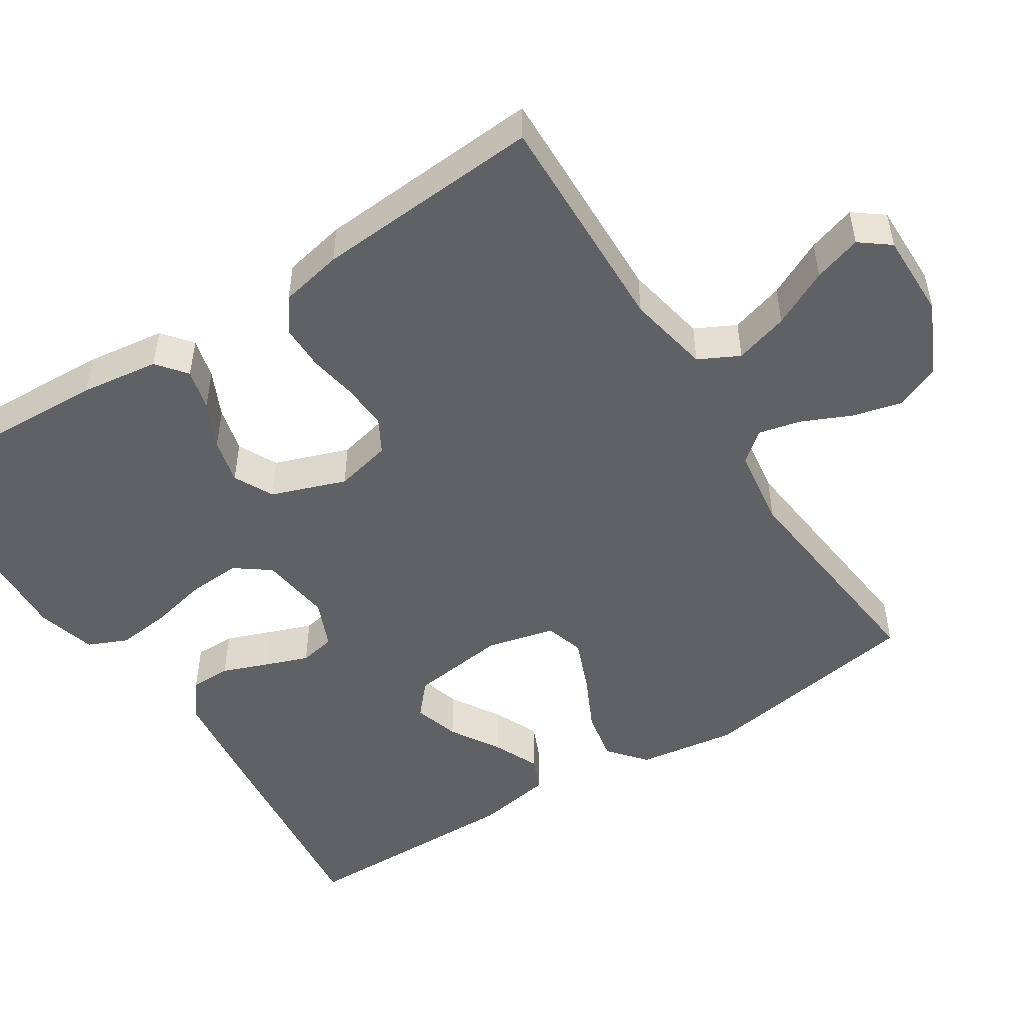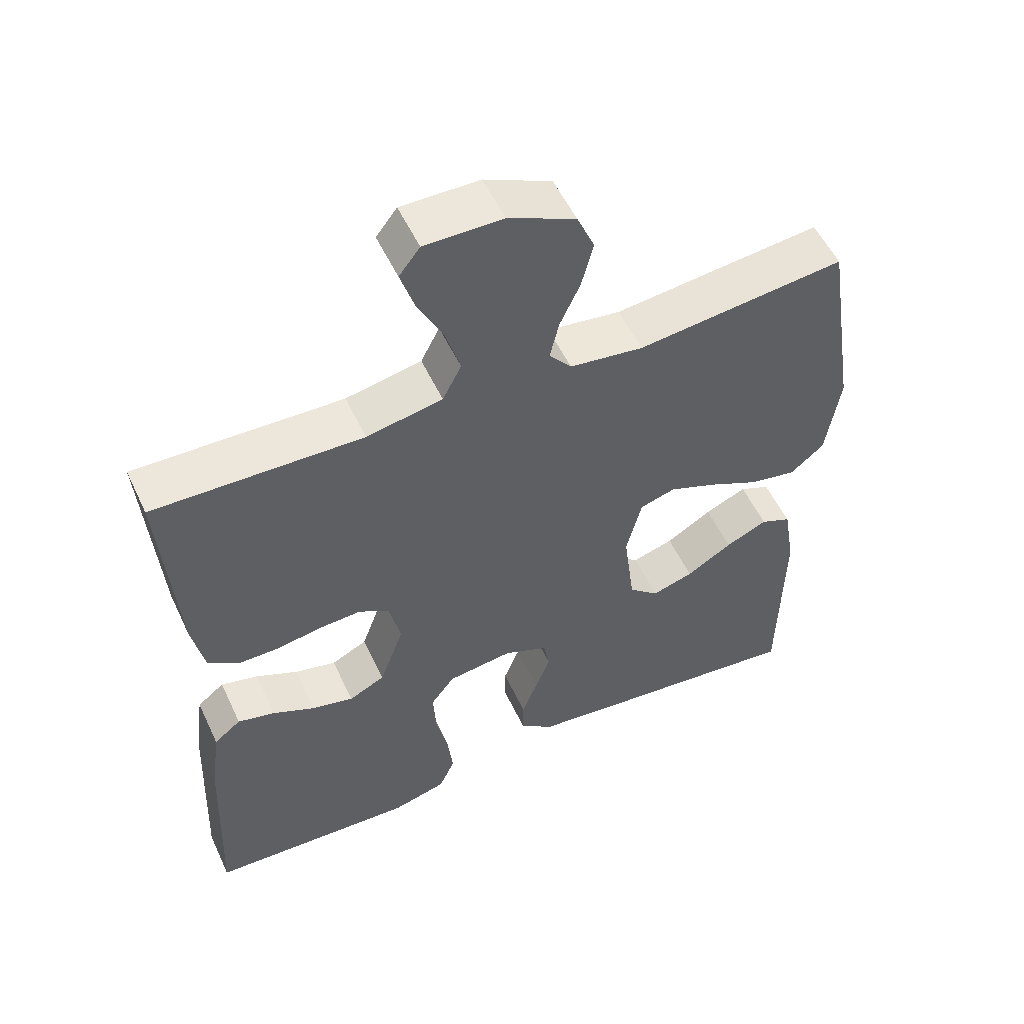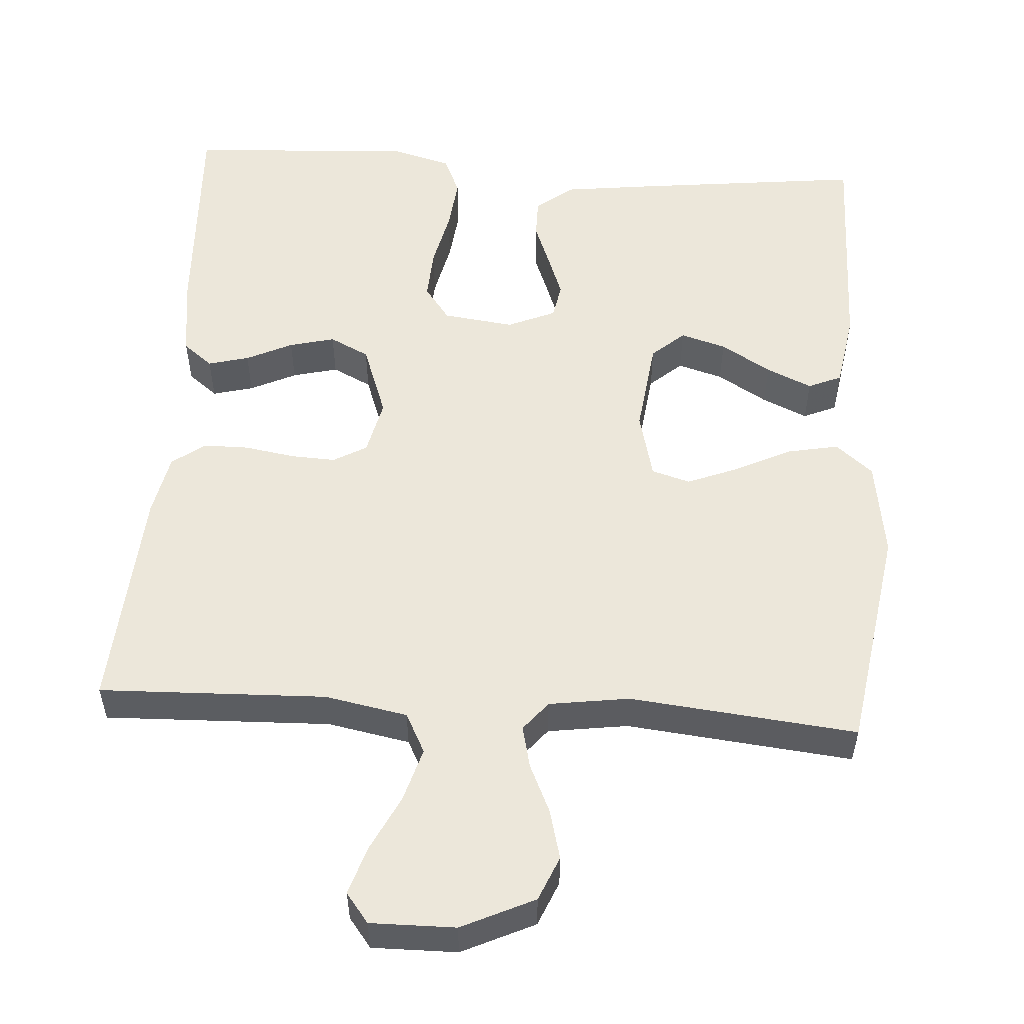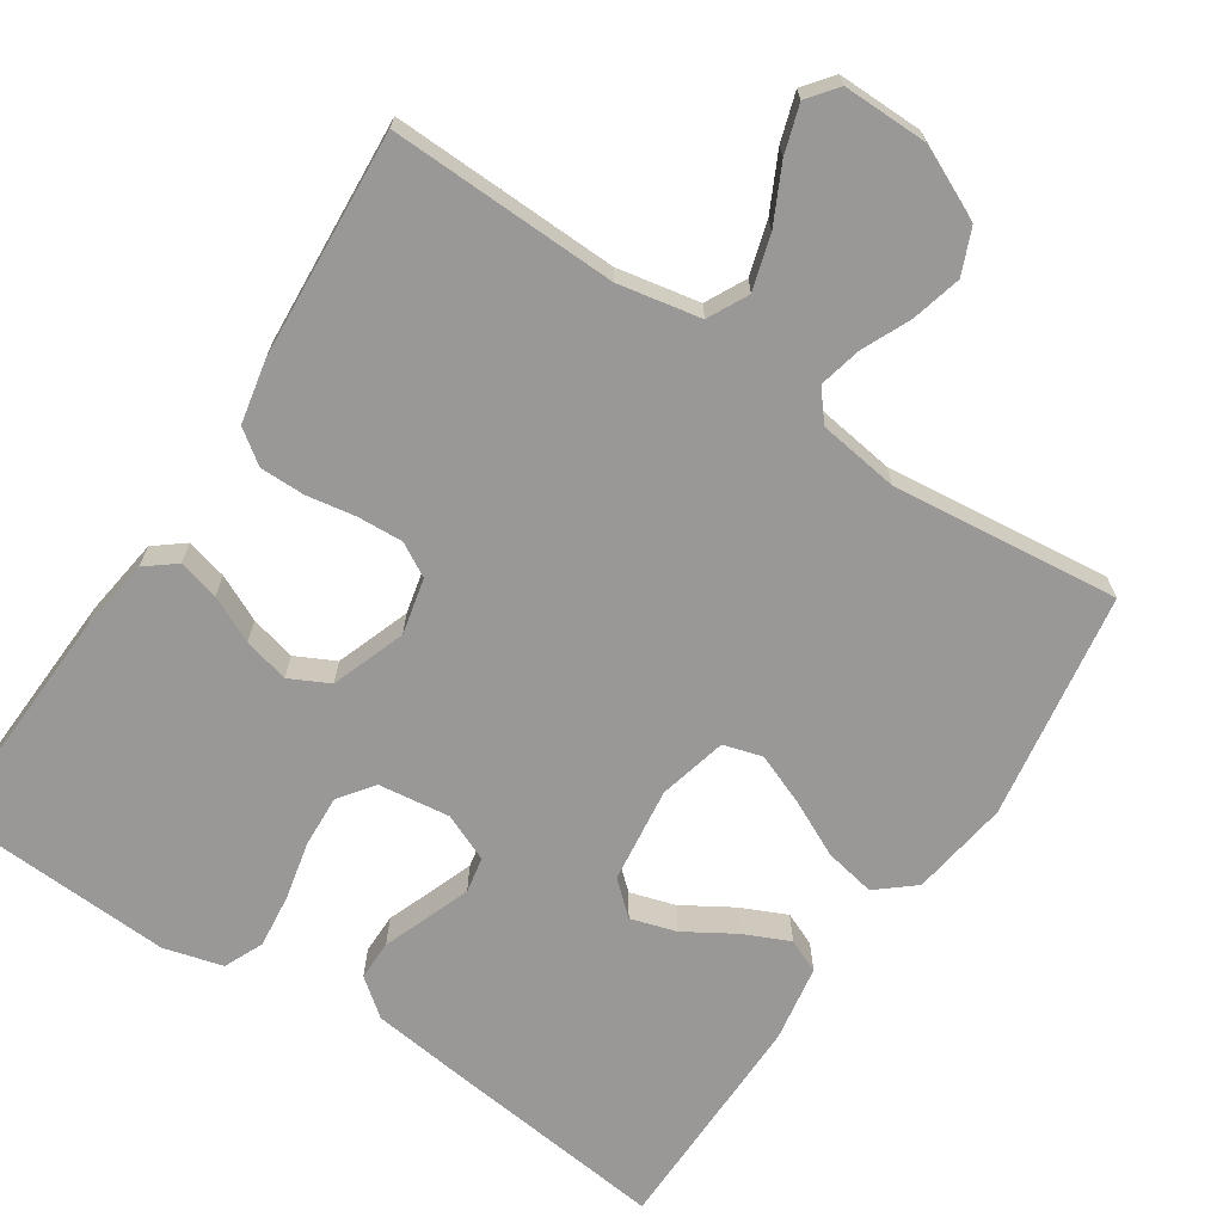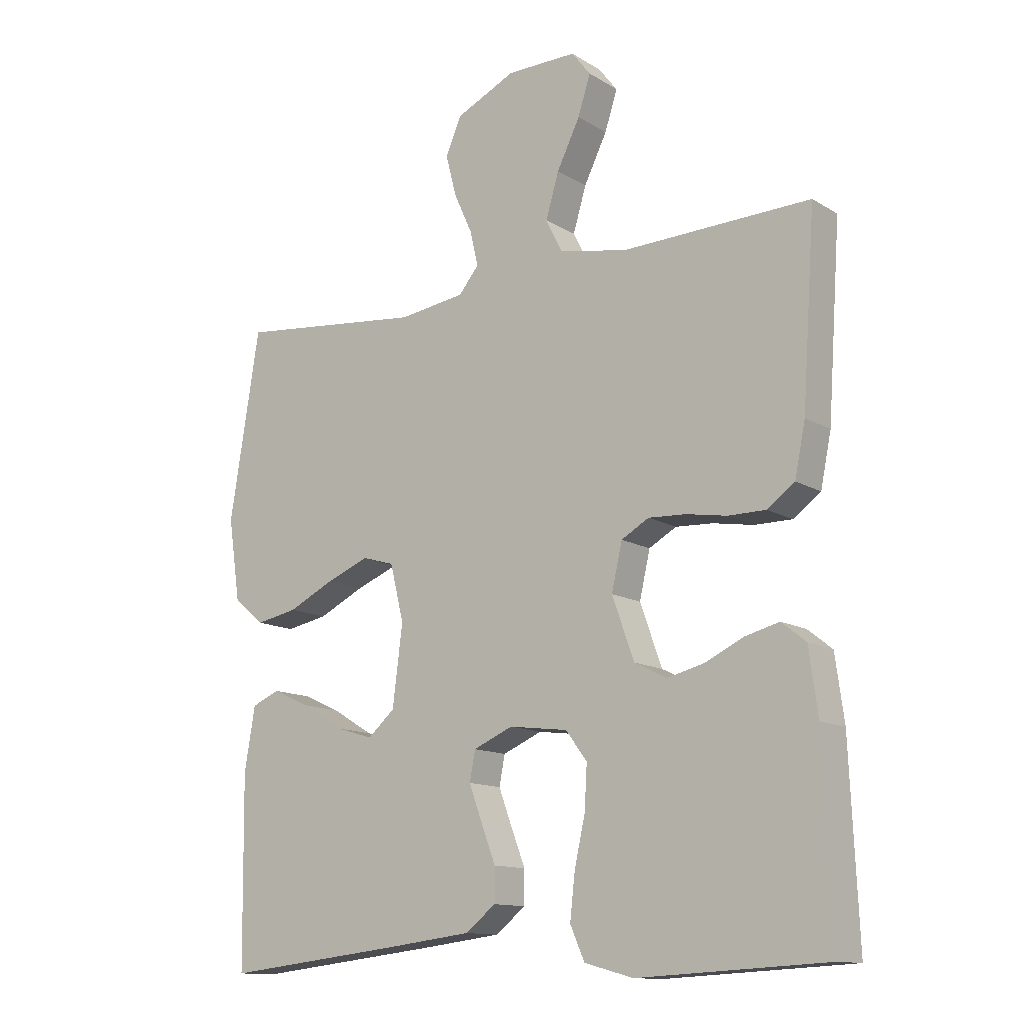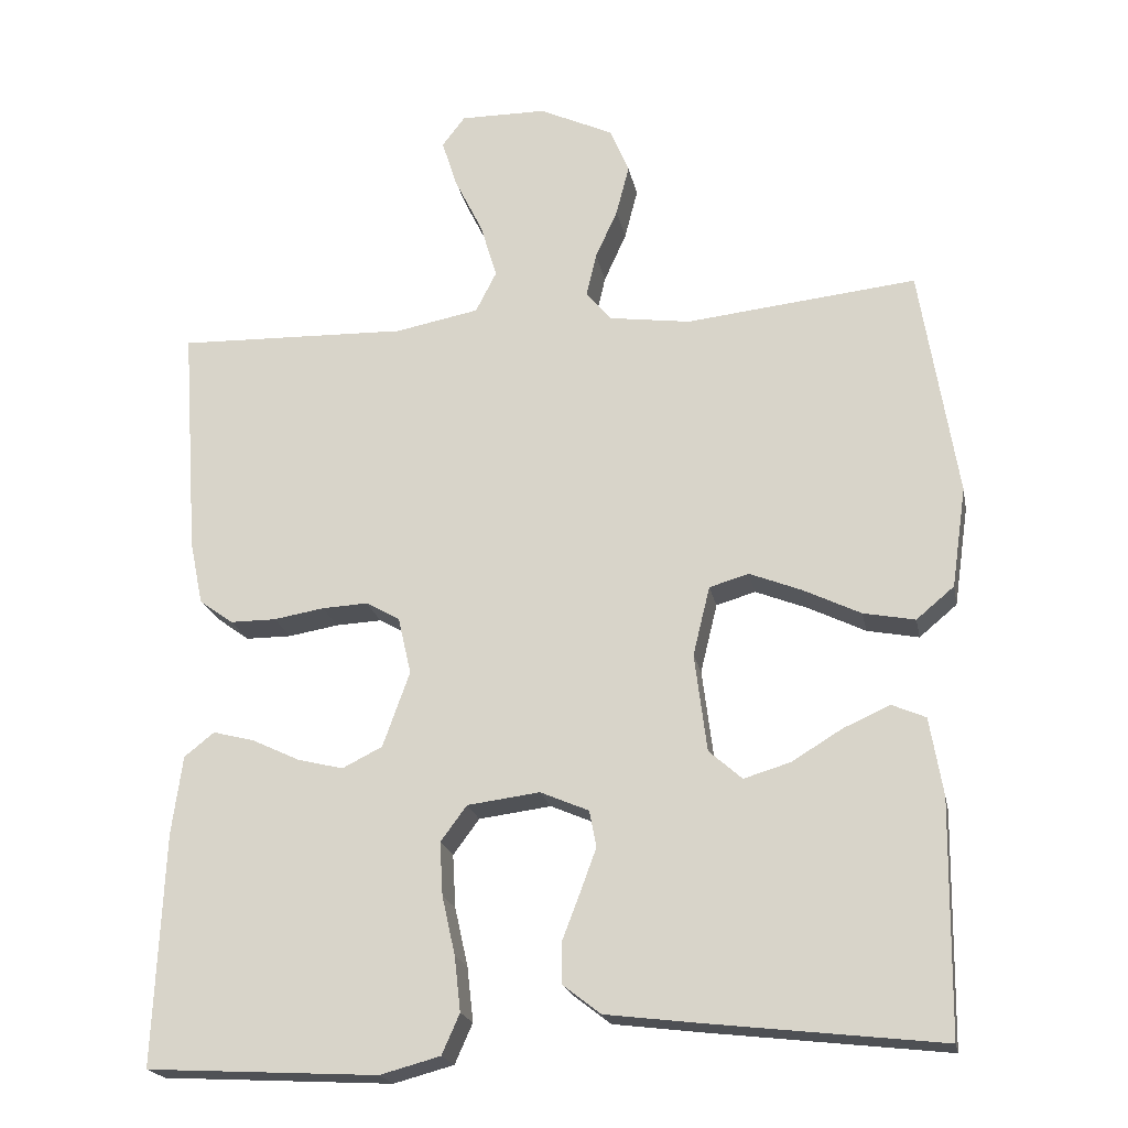
<metadata>
{"format":"obj","ext":"obj","renderer":"f3d","projection":"perspective","resolution":1024,"background":"white","views":[{"elev":-49.9,"azim":-57.3,"up":"+Y"},{"elev":54.4,"azim":-24.9,"up":"+Z"},{"elev":53.9,"azim":3.7,"up":"+Y"},{"elev":-68.6,"azim":-33.5,"up":"+Y"},{"elev":-12.9,"azim":-143.6,"up":"+Z"},{"elev":-20.4,"azim":11.0,"up":"+Z"}]}
</metadata>
<code>
v 0.5 0.07 -0.5
v 0.2 0.07 -0.466
v 0.077 0.07 -0.451
v 0.028 0.07 -0.413
v 0.028 0.07 -0.36
v 0.051 0.07 -0.3
v 0.072 0.07 -0.243
v 0.063 0.07 -0.196
v 0 0.07 -0.169
v -0.094 0.07 -0.181
v -0.128 0.07 -0.227
v -0.124 0.07 -0.296
v -0.107 0.07 -0.372
v -0.099 0.07 -0.443
v -0.122 0.07 -0.495
v -0.2 0.07 -0.516
v -0.5 0.07 -0.5
v -0.487 0.07 -0.2
v -0.473 0.07 -0.097
v -0.434 0.07 -0.066
v -0.38 0.07 -0.08
v -0.319 0.07 -0.109
v -0.259 0.07 -0.124
v -0.207 0.07 -0.098
v -0.172 0.07 0
v -0.189 0.07 0.074
v -0.233 0.07 0.099
v -0.293 0.07 0.096
v -0.358 0.07 0.085
v -0.418 0.07 0.085
v -0.462 0.07 0.117
v -0.479 0.07 0.2
v -0.5 0.07 0.5
v -0.2 0.07 0.491
v -0.091 0.07 0.512
v -0.064 0.07 0.565
v -0.085 0.07 0.636
v -0.122 0.07 0.711
v -0.142 0.07 0.774
v -0.112 0.07 0.813
v 0 0.07 0.812
v 0.096 0.07 0.767
v 0.121 0.07 0.708
v 0.104 0.07 0.642
v 0.075 0.07 0.578
v 0.062 0.07 0.522
v 0.094 0.07 0.483
v 0.2 0.07 0.468
v 0.5 0.07 0.5
v 0.548 0.07 0.2
v 0.529 0.07 0.07
v 0.48 0.07 0.029
v 0.413 0.07 0.042
v 0.339 0.07 0.078
v 0.271 0.07 0.105
v 0.22 0.07 0.09
v 0.198 0.07 0
v 0.214 0.07 -0.127
v 0.257 0.07 -0.165
v 0.317 0.07 -0.147
v 0.383 0.07 -0.107
v 0.443 0.07 -0.08
v 0.487 0.07 -0.099
v 0.504 0.07 -0.2
v 0.5 0 -0.5
v 0.2 0 -0.466
v 0.077 0 -0.451
v 0.028 0 -0.413
v 0.028 0 -0.36
v 0.051 0 -0.3
v 0.072 0 -0.243
v 0.063 0 -0.196
v 0 0 -0.169
v -0.094 0 -0.181
v -0.128 0 -0.227
v -0.124 0 -0.296
v -0.107 0 -0.372
v -0.099 0 -0.443
v -0.122 0 -0.495
v -0.2 0 -0.516
v -0.5 0 -0.5
v -0.487 0 -0.2
v -0.473 0 -0.097
v -0.434 0 -0.066
v -0.38 0 -0.08
v -0.319 0 -0.109
v -0.259 0 -0.124
v -0.207 0 -0.098
v -0.172 0 0
v -0.189 0 0.074
v -0.233 0 0.099
v -0.293 0 0.096
v -0.358 0 0.085
v -0.418 0 0.085
v -0.462 0 0.117
v -0.479 0 0.2
v -0.5 0 0.5
v -0.2 0 0.491
v -0.091 0 0.512
v -0.064 0 0.565
v -0.085 0 0.636
v -0.122 0 0.711
v -0.142 0 0.774
v -0.112 0 0.813
v 0 0 0.812
v 0.096 0 0.767
v 0.121 0 0.708
v 0.104 0 0.642
v 0.075 0 0.578
v 0.062 0 0.522
v 0.094 0 0.483
v 0.2 0 0.468
v 0.5 0 0.5
v 0.548 0 0.2
v 0.529 0 0.07
v 0.48 0 0.029
v 0.413 0 0.042
v 0.339 0 0.078
v 0.271 0 0.105
v 0.22 0 0.09
v 0.198 0 0
v 0.214 0 -0.127
v 0.257 0 -0.165
v 0.317 0 -0.147
v 0.383 0 -0.107
v 0.443 0 -0.08
v 0.487 0 -0.099
v 0.504 0 -0.2
f 60 61 62 63
f 59 60 63 64
f 51 52 53 54
f 51 54 55
f 48 49 50 51
f 47 48 51 55
f 46 47 55 56
f 42 43 44 45
f 42 45 46
f 41 42 46
f 40 41 46
f 37 38 39 40
f 36 37 40 46
f 35 36 46 56
f 31 32 33 34
f 28 29 30 31
f 27 28 31 34
f 26 27 34 35
f 19 20 21 22
f 19 22 23
f 18 19 23
f 17 18 23
f 16 17 23 24
f 12 13 14 15
f 11 12 15 16
f 3 4 5 6
f 3 6 7
f 2 3 7
f 59 64 1 2
f 58 59 2 7
f 57 58 7 8
f 56 57 8 9
f 25 26 35 56
f 25 56 9 10
f 11 16 24 25
f 10 11 25
f 127 126 125 124
f 128 127 124 123
f 118 117 116 115
f 119 118 115
f 115 114 113 112
f 119 115 112 111
f 120 119 111 110
f 109 108 107 106
f 110 109 106
f 110 106 105
f 110 105 104
f 104 103 102 101
f 110 104 101 100
f 120 110 100 99
f 98 97 96 95
f 95 94 93 92
f 98 95 92 91
f 99 98 91 90
f 86 85 84 83
f 87 86 83
f 87 83 82
f 87 82 81
f 88 87 81 80
f 79 78 77 76
f 80 79 76 75
f 70 69 68 67
f 71 70 67
f 71 67 66
f 66 65 128 123
f 71 66 123 122
f 72 71 122 121
f 73 72 121 120
f 120 99 90 89
f 74 73 120 89
f 89 88 80 75
f 89 75 74
f 1 65 66 2
f 2 66 67 3
f 3 67 68 4
f 4 68 69 5
f 5 69 70 6
f 6 70 71 7
f 7 71 72 8
f 8 72 73 9
f 9 73 74 10
f 10 74 75 11
f 11 75 76 12
f 12 76 77 13
f 13 77 78 14
f 14 78 79 15
f 15 79 80 16
f 16 80 81 17
f 17 81 82 18
f 18 82 83 19
f 19 83 84 20
f 20 84 85 21
f 21 85 86 22
f 22 86 87 23
f 23 87 88 24
f 24 88 89 25
f 25 89 90 26
f 26 90 91 27
f 27 91 92 28
f 28 92 93 29
f 29 93 94 30
f 30 94 95 31
f 31 95 96 32
f 32 96 97 33
f 33 97 98 34
f 34 98 99 35
f 35 99 100 36
f 36 100 101 37
f 37 101 102 38
f 38 102 103 39
f 39 103 104 40
f 40 104 105 41
f 41 105 106 42
f 42 106 107 43
f 43 107 108 44
f 44 108 109 45
f 45 109 110 46
f 46 110 111 47
f 47 111 112 48
f 48 112 113 49
f 49 113 114 50
f 50 114 115 51
f 51 115 116 52
f 52 116 117 53
f 53 117 118 54
f 54 118 119 55
f 55 119 120 56
f 56 120 121 57
f 57 121 122 58
f 58 122 123 59
f 59 123 124 60
f 60 124 125 61
f 61 125 126 62
f 62 126 127 63
f 63 127 128 64
f 64 128 65 1

</code>
